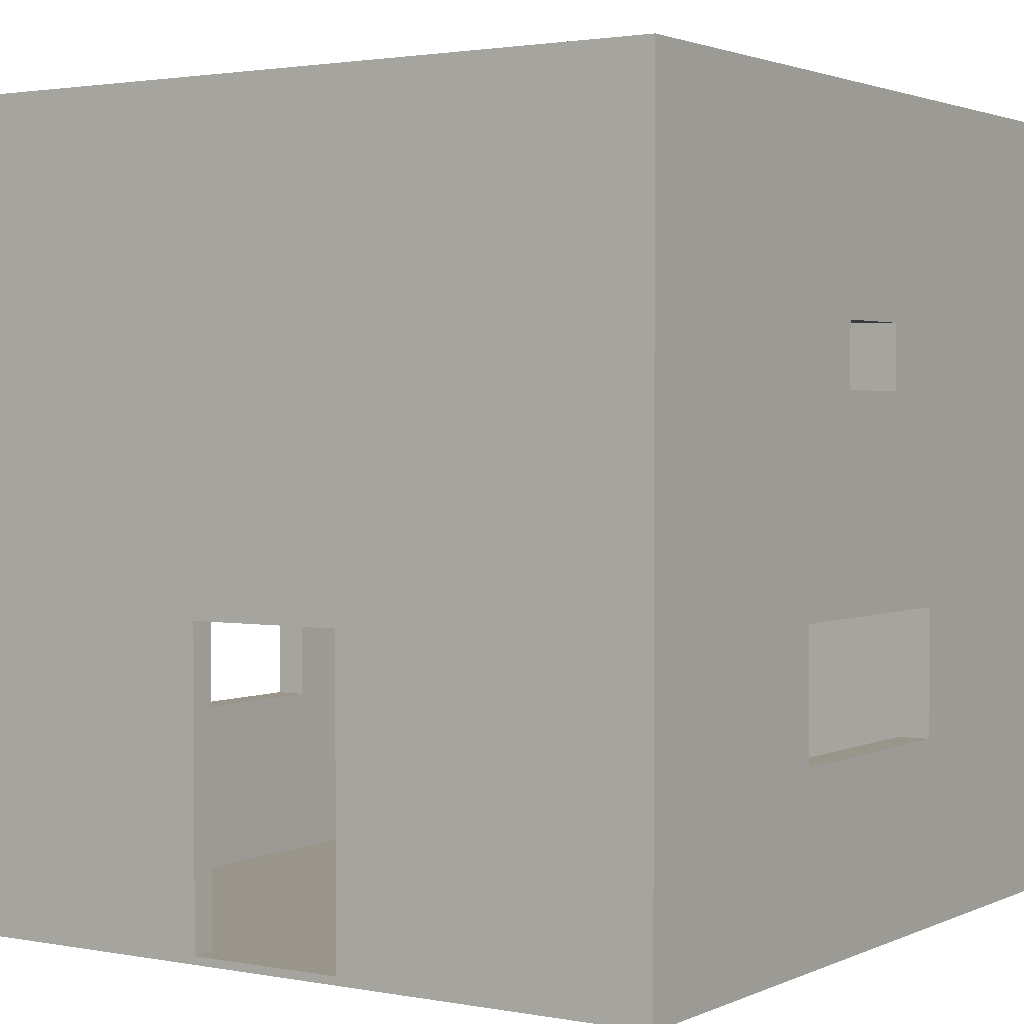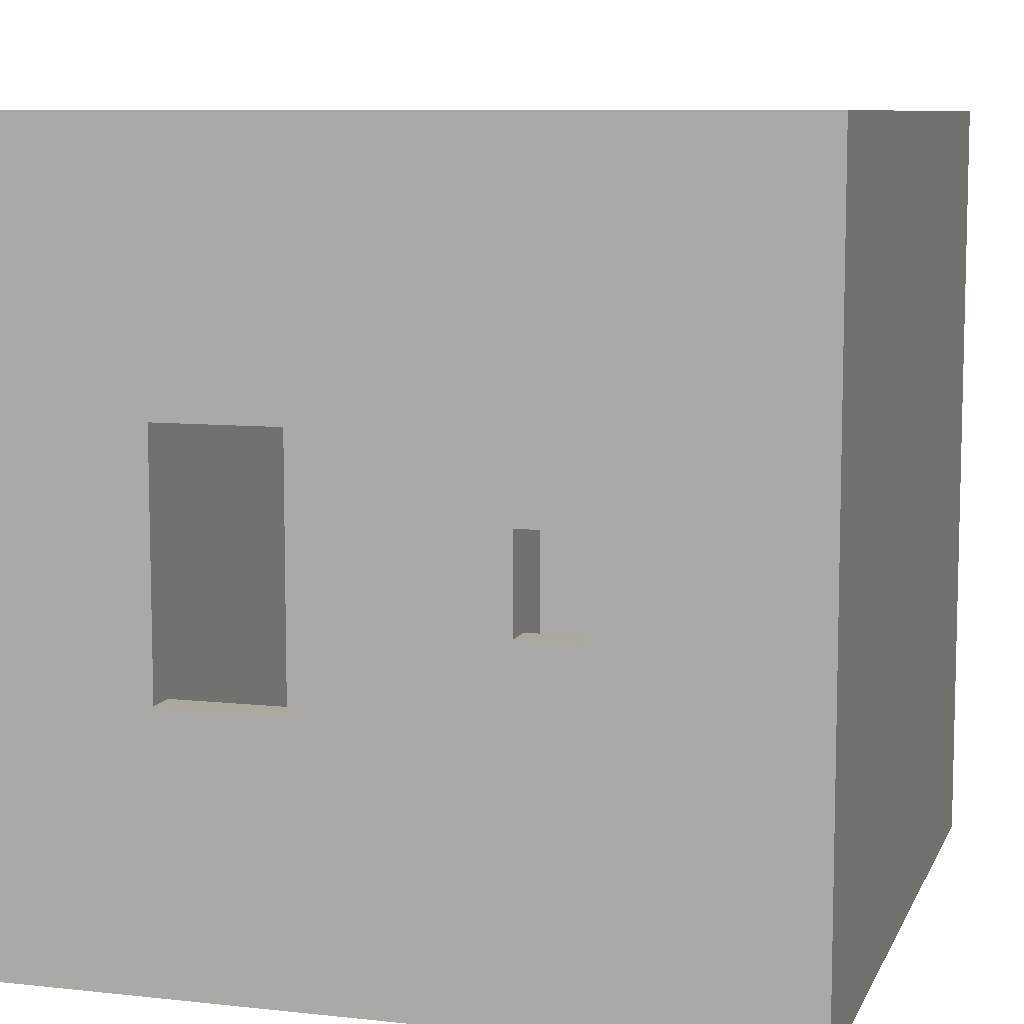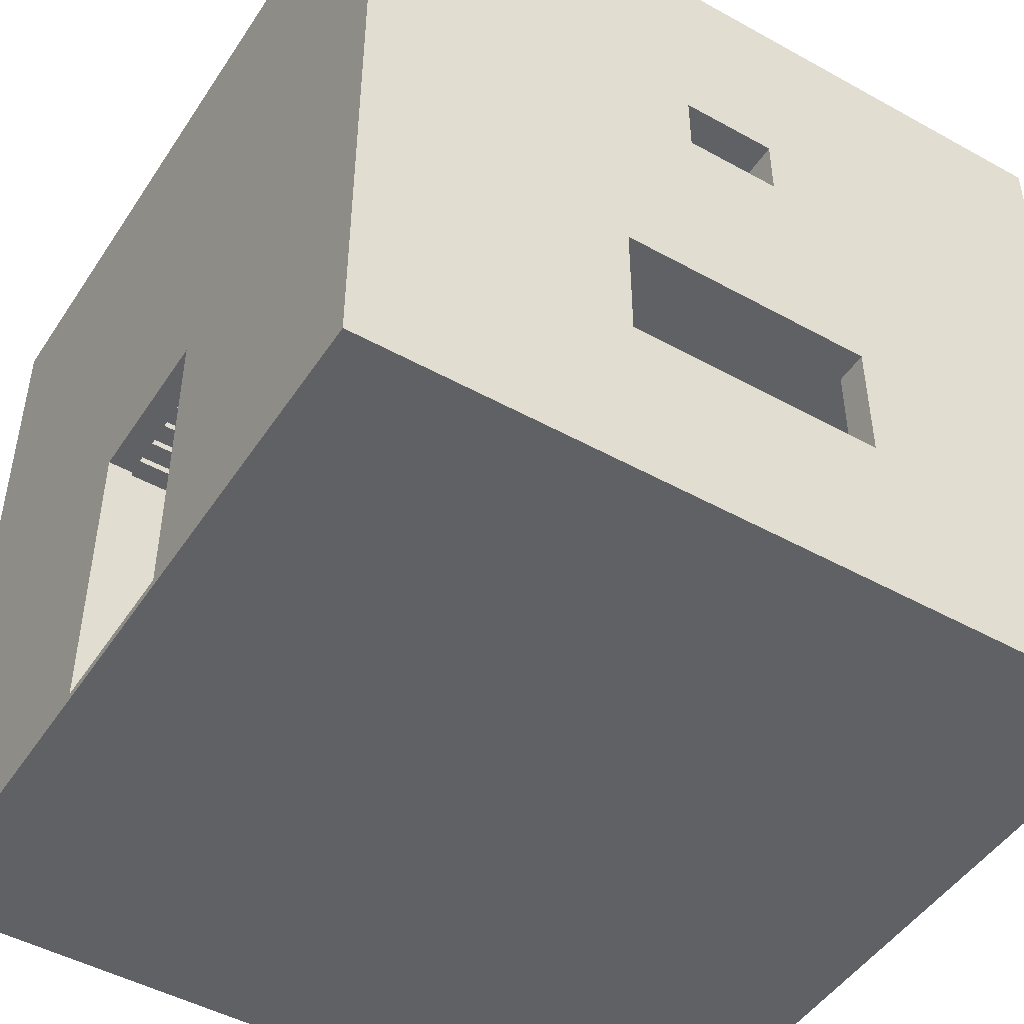
<metadata>
{"format":"obj","ext":"obj","renderer":"f3d","projection":"perspective","resolution":1024,"background":"white","views":[{"elev":2.0,"azim":33.4,"up":"+Y"},{"elev":8.5,"azim":106.6,"up":"+Z"},{"elev":-47.8,"azim":58.1,"up":"+Y"}]}
</metadata>
<code>
v -50 0 50
v -50 0 -50
v -50 1 50
v -50 1 -50
v -50 22 17
v -50 22 -17
v -50 23 16
v -50 23 -16
v -50 39 16
v -50 39 -16
v -50 40 17
v -50 40 -17
v -50 100 50
v -50 100 -50
v -14 19 -46
v -14 19 -47
v -14 37 -46
v -14 37 -47
v 2 96 47
v 2 96 -47
v 2 97 47
v 2 97 -47
v 5 95 47
v 5 95 -47
v 5 96 47
v 5 96 -47
v 8 94 47
v 8 94 -47
v 8 95 47
v 8 95 -47
v 10 1 50
v 10 1 47
v 10 39 50
v 10 39 47
v 11 93 47
v 11 93 -47
v 11 94 47
v 11 94 -47
v 13 20 -46
v 13 20 -50
v 13 36 -46
v 13 36 -50
v 14 92 47
v 14 92 -47
v 14 93 47
v 14 93 -47
v 15 55 47
v 15 55 -47
v 15 58 47
v 15 58 -47
v 17 91 47
v 17 91 -47
v 17 92 47
v 17 92 -47
v 20 90 47
v 20 90 -47
v 20 91 47
v 20 91 -47
v 23 89 47
v 23 89 -47
v 23 90 47
v 23 90 -47
v 26 88 47
v 26 88 -47
v 26 89 47
v 26 89 -47
v 29 87 47
v 29 87 -47
v 29 88 47
v 29 88 -47
v 32 86 47
v 32 86 -47
v 32 87 47
v 32 87 -47
v 35 85 47
v 35 85 -47
v 35 86 47
v 35 86 -47
v 38 84 47
v 38 84 -47
v 38 85 47
v 38 85 -47
v 41 83 47
v 41 83 -47
v 41 84 47
v 41 84 -47
v 44 82 47
v 44 82 -47
v 44 83 47
v 44 83 -47
v 46 22 17
v 46 22 -17
v 46 23 16
v 46 23 -16
v 46 39 16
v 46 39 -16
v 46 40 17
v 46 40 -17
v 46 64 7
v 46 64 -7
v 46 65 6
v 46 65 -6
v 46 73 6
v 46 73 -6
v 46 74 7
v 46 74 -7
v 47 1 47
v 47 1 -47
v 47 22 17
v 47 22 -17
v 47 40 17
v 47 40 -17
v 47 55 47
v 47 55 43
v 47 55 28
v 47 55 -47
v 47 58 47
v 47 58 43
v 47 58 28
v 47 58 -47
v 47 64 7
v 47 64 -7
v 47 74 7
v 47 74 -7
v 47 82 47
v 47 82 -47
v -47 1 47
v -47 1 -47
v -47 22 17
v -47 22 -17
v -47 40 17
v -47 40 -17
v -47 82 47
v -47 82 -47
v -46 22 17
v -46 22 -17
v -46 23 16
v -46 23 -16
v -46 39 16
v -46 39 -16
v -46 40 17
v -46 40 -17
v -44 82 47
v -44 82 -47
v -44 83 47
v -44 83 -47
v -41 83 47
v -41 83 -47
v -41 84 47
v -41 84 -47
v -38 84 47
v -38 84 -47
v -38 85 47
v -38 85 -47
v -35 85 47
v -35 85 -47
v -35 86 47
v -35 86 -47
v -32 86 47
v -32 86 -47
v -32 87 47
v -32 87 -47
v -29 87 47
v -29 87 -47
v -29 88 47
v -29 88 -47
v -26 88 47
v -26 88 -47
v -26 89 47
v -26 89 -47
v -23 89 47
v -23 89 -47
v -23 90 47
v -23 90 -47
v -20 90 47
v -20 90 -47
v -20 91 47
v -20 91 -47
v -17 91 47
v -17 91 -47
v -17 92 47
v -17 92 -47
v -14 92 47
v -14 92 -47
v -14 93 47
v -14 93 -47
v -13 20 -46
v -13 20 -50
v -13 36 -46
v -13 36 -50
v -11 93 47
v -11 93 -47
v -11 94 47
v -11 94 -47
v -10 1 50
v -10 1 47
v -10 39 50
v -10 39 47
v -8 94 47
v -8 94 -47
v -8 95 47
v -8 95 -47
v -5 95 47
v -5 95 -47
v -5 96 47
v -5 96 -47
v -2 96 47
v -2 96 -47
v -2 97 47
v -2 97 -47
v 14 19 -46
v 14 19 -47
v 14 37 -46
v 14 37 -47
v 35 55 43
v 35 55 28
v 35 58 43
v 35 58 28
v 50 0 50
v 50 0 -50
v 50 1 50
v 50 1 -50
v 50 22 17
v 50 22 -17
v 50 23 16
v 50 23 -16
v 50 39 16
v 50 39 -16
v 50 40 17
v 50 40 -17
v 50 64 7
v 50 64 -7
v 50 65 6
v 50 65 -6
v 50 73 6
v 50 73 -6
v 50 74 7
v 50 74 -7
v 50 100 50
v 50 100 -50
v -50 0 50
v -50 1 50
v -50 100 50
v -10 1 50
v -10 39 50
v 10 1 50
v 10 39 50
v 50 0 50
v 50 1 50
v 50 100 50
v 35 55 28
v 35 58 28
v 47 55 28
v 47 58 28
v -47 22 17
v -47 40 17
v -46 22 17
v -46 40 17
v 46 22 17
v 46 40 17
v 47 22 17
v 47 40 17
v 46 64 7
v 46 74 7
v 47 64 7
v 47 74 7
v 46 65 -6
v 46 73 -6
v 50 65 -6
v 50 73 -6
v -50 23 -16
v -50 39 -16
v -46 23 -16
v -46 39 -16
v 46 23 -16
v 46 39 -16
v 50 23 -16
v 50 39 -16
v -14 19 -46
v -14 37 -46
v -13 20 -46
v -13 36 -46
v 13 20 -46
v 13 36 -46
v 14 19 -46
v 14 37 -46
v -47 1 -47
v -47 82 -47
v -44 82 -47
v -44 83 -47
v -41 83 -47
v -41 84 -47
v -38 84 -47
v -38 85 -47
v -35 85 -47
v -35 86 -47
v -32 86 -47
v -32 87 -47
v -29 87 -47
v -29 88 -47
v -26 88 -47
v -26 89 -47
v -23 89 -47
v -23 90 -47
v -20 90 -47
v -20 91 -47
v -17 91 -47
v -17 92 -47
v -14 19 -47
v -14 37 -47
v -14 92 -47
v -14 93 -47
v -11 93 -47
v -11 94 -47
v -8 94 -47
v -8 95 -47
v -5 95 -47
v -5 96 -47
v -2 96 -47
v -2 97 -47
v 2 96 -47
v 2 97 -47
v 5 95 -47
v 5 96 -47
v 8 94 -47
v 8 95 -47
v 11 93 -47
v 11 94 -47
v 14 19 -47
v 14 37 -47
v 14 92 -47
v 14 93 -47
v 15 55 -47
v 15 58 -47
v 17 91 -47
v 17 92 -47
v 20 90 -47
v 20 91 -47
v 23 89 -47
v 23 90 -47
v 26 88 -47
v 26 89 -47
v 29 87 -47
v 29 88 -47
v 32 86 -47
v 32 87 -47
v 35 85 -47
v 35 86 -47
v 38 84 -47
v 38 85 -47
v 41 83 -47
v 41 84 -47
v 44 82 -47
v 44 83 -47
v 47 1 -47
v 47 55 -47
v 47 58 -47
v 47 82 -47
v -47 1 47
v -47 82 47
v -44 82 47
v -44 83 47
v -41 83 47
v -41 84 47
v -38 84 47
v -38 85 47
v -35 85 47
v -35 86 47
v -32 86 47
v -32 87 47
v -29 87 47
v -29 88 47
v -26 88 47
v -26 89 47
v -23 89 47
v -23 90 47
v -20 90 47
v -20 91 47
v -17 91 47
v -17 92 47
v -14 92 47
v -14 93 47
v -11 93 47
v -11 94 47
v -10 1 47
v -10 39 47
v -8 94 47
v -8 95 47
v -5 95 47
v -5 96 47
v -2 96 47
v -2 97 47
v 2 96 47
v 2 97 47
v 5 95 47
v 5 96 47
v 8 94 47
v 8 95 47
v 10 1 47
v 10 39 47
v 11 93 47
v 11 94 47
v 14 92 47
v 14 93 47
v 15 55 47
v 15 58 47
v 17 91 47
v 17 92 47
v 20 90 47
v 20 91 47
v 23 89 47
v 23 90 47
v 26 88 47
v 26 89 47
v 29 87 47
v 29 88 47
v 32 86 47
v 32 87 47
v 35 85 47
v 35 86 47
v 38 84 47
v 38 85 47
v 41 83 47
v 41 84 47
v 44 82 47
v 44 83 47
v 47 1 47
v 47 55 47
v 47 58 47
v 47 82 47
v 35 55 43
v 35 58 43
v 47 55 43
v 47 58 43
v -50 23 16
v -50 39 16
v -46 23 16
v -46 39 16
v 46 23 16
v 46 39 16
v 50 23 16
v 50 39 16
v 46 65 6
v 46 73 6
v 50 65 6
v 50 73 6
v 46 64 -7
v 46 74 -7
v 47 64 -7
v 47 74 -7
v -47 22 -17
v -47 40 -17
v -46 22 -17
v -46 40 -17
v 46 22 -17
v 46 40 -17
v 47 22 -17
v 47 40 -17
v -50 0 -50
v -50 1 -50
v -50 100 -50
v -14 19 -50
v -14 37 -50
v -13 20 -50
v -13 36 -50
v 13 20 -50
v 13 36 -50
v 14 19 -50
v 14 37 -50
v 50 0 -50
v 50 1 -50
v 50 100 -50
v -50 0 50
v 50 0 50
v -50 0 -50
v 50 0 -50
v -14 19 -46
v 14 19 -46
v -14 19 -47
v 14 19 -47
v -47 22 17
v -46 22 17
v 46 22 17
v 47 22 17
v -47 22 -17
v -46 22 -17
v 46 22 -17
v 47 22 -17
v -13 36 -46
v 13 36 -46
v -13 36 -50
v 13 36 -50
v -10 39 50
v 10 39 50
v -10 39 47
v 10 39 47
v -50 39 16
v -46 39 16
v 46 39 16
v 50 39 16
v -50 39 -16
v -46 39 -16
v 46 39 -16
v 50 39 -16
v 15 55 47
v 47 55 47
v 35 55 43
v 47 55 43
v 35 55 28
v 47 55 28
v 15 55 -47
v 47 55 -47
v 46 64 7
v 47 64 7
v 46 64 -7
v 47 64 -7
v 46 73 6
v 50 73 6
v 46 73 -6
v 50 73 -6
v -47 82 47
v -44 82 47
v 44 82 47
v 47 82 47
v -47 82 -47
v -44 82 -47
v 44 82 -47
v 47 82 -47
v -44 83 47
v -41 83 47
v 41 83 47
v 44 83 47
v -44 83 -47
v -41 83 -47
v 41 83 -47
v 44 83 -47
v -41 84 47
v -38 84 47
v 38 84 47
v 41 84 47
v -41 84 -47
v -38 84 -47
v 38 84 -47
v 41 84 -47
v -38 85 47
v -35 85 47
v 35 85 47
v 38 85 47
v -38 85 -47
v -35 85 -47
v 35 85 -47
v 38 85 -47
v -35 86 47
v -32 86 47
v 32 86 47
v 35 86 47
v -35 86 -47
v -32 86 -47
v 32 86 -47
v 35 86 -47
v -32 87 47
v -29 87 47
v 29 87 47
v 32 87 47
v -32 87 -47
v -29 87 -47
v 29 87 -47
v 32 87 -47
v -29 88 47
v -26 88 47
v 26 88 47
v 29 88 47
v -29 88 -47
v -26 88 -47
v 26 88 -47
v 29 88 -47
v -26 89 47
v -23 89 47
v 23 89 47
v 26 89 47
v -26 89 -47
v -23 89 -47
v 23 89 -47
v 26 89 -47
v -23 90 47
v -20 90 47
v 20 90 47
v 23 90 47
v -23 90 -47
v -20 90 -47
v 20 90 -47
v 23 90 -47
v -20 91 47
v -17 91 47
v 17 91 47
v 20 91 47
v -20 91 -47
v -17 91 -47
v 17 91 -47
v 20 91 -47
v -17 92 47
v -14 92 47
v 14 92 47
v 17 92 47
v -17 92 -47
v -14 92 -47
v 14 92 -47
v 17 92 -47
v -14 93 47
v -11 93 47
v 11 93 47
v 14 93 47
v -14 93 -47
v -11 93 -47
v 11 93 -47
v 14 93 -47
v -11 94 47
v -8 94 47
v 8 94 47
v 11 94 47
v -11 94 -47
v -8 94 -47
v 8 94 -47
v 11 94 -47
v -8 95 47
v -5 95 47
v 5 95 47
v 8 95 47
v -8 95 -47
v -5 95 -47
v 5 95 -47
v 8 95 -47
v -5 96 47
v -2 96 47
v 2 96 47
v 5 96 47
v -5 96 -47
v -2 96 -47
v 2 96 -47
v 5 96 -47
v -2 97 47
v 2 97 47
v -2 97 -47
v 2 97 -47
v -10 1 50
v 10 1 50
v -47 1 47
v -10 1 47
v 10 1 47
v 47 1 47
v -47 1 -47
v 47 1 -47
v -13 20 -46
v 13 20 -46
v -13 20 -50
v 13 20 -50
v -50 23 16
v -46 23 16
v 46 23 16
v 50 23 16
v -50 23 -16
v -46 23 -16
v 46 23 -16
v 50 23 -16
v -14 37 -46
v 14 37 -46
v -14 37 -47
v 14 37 -47
v -47 40 17
v -46 40 17
v 46 40 17
v 47 40 17
v -47 40 -17
v -46 40 -17
v 46 40 -17
v 47 40 -17
v 15 58 47
v 47 58 47
v 35 58 43
v 47 58 43
v 35 58 28
v 47 58 28
v 15 58 -47
v 47 58 -47
v 46 65 6
v 50 65 6
v 46 65 -6
v 50 65 -6
v 46 74 7
v 47 74 7
v 46 74 -7
v 47 74 -7
v -50 100 50
v 50 100 50
v -50 100 -50
v 50 100 -50
f 3 2 1
f 4 2 3
f 5 4 3
f 6 4 5
f 7 6 5
f 8 6 7
f 9 7 5
f 10 6 8
f 11 5 3
f 11 10 9
f 11 9 5
f 12 6 10
f 12 10 11
f 12 4 6
f 13 11 3
f 13 12 11
f 14 4 12
f 14 12 13
f 17 16 15
f 18 16 17
f 21 20 19
f 22 20 21
f 25 24 23
f 26 24 25
f 29 28 27
f 30 28 29
f 33 32 31
f 34 32 33
f 37 36 35
f 38 36 37
f 41 40 39
f 42 40 41
f 45 44 43
f 46 44 45
f 49 48 47
f 50 48 49
f 53 52 51
f 54 52 53
f 57 56 55
f 58 56 57
f 61 60 59
f 62 60 61
f 65 64 63
f 66 64 65
f 69 68 67
f 70 68 69
f 73 72 71
f 74 72 73
f 77 76 75
f 78 76 77
f 81 80 79
f 82 80 81
f 85 84 83
f 86 84 85
f 89 88 87
f 90 88 89
f 93 92 91
f 94 92 93
f 95 93 91
f 96 92 94
f 97 95 91
f 97 96 95
f 98 92 96
f 98 96 97
f 101 100 99
f 102 100 101
f 103 101 99
f 104 100 102
f 105 103 99
f 105 104 103
f 106 100 104
f 106 104 105
f 109 108 107
f 110 108 109
f 111 109 107
f 112 108 110
f 113 111 107
f 113 112 111
f 114 112 113
f 115 112 114
f 116 108 112
f 116 112 115
f 118 115 114
f 119 115 118
f 121 118 117
f 121 120 119
f 121 119 118
f 122 120 121
f 123 121 117
f 124 120 122
f 125 123 117
f 125 124 123
f 126 120 124
f 126 124 125
f 127 128 129
f 129 128 130
f 127 129 131
f 130 128 132
f 127 131 133
f 131 132 133
f 132 128 134
f 133 132 134
f 135 136 137
f 137 136 138
f 135 137 139
f 138 136 140
f 135 139 141
f 139 140 141
f 140 136 142
f 141 140 142
f 143 144 145
f 145 144 146
f 147 148 149
f 149 148 150
f 151 152 153
f 153 152 154
f 155 156 157
f 157 156 158
f 159 160 161
f 161 160 162
f 163 164 165
f 165 164 166
f 167 168 169
f 169 168 170
f 171 172 173
f 173 172 174
f 175 176 177
f 177 176 178
f 179 180 181
f 181 180 182
f 183 184 185
f 185 184 186
f 187 188 189
f 189 188 190
f 191 192 193
f 193 192 194
f 195 196 197
f 197 196 198
f 199 200 201
f 201 200 202
f 203 204 205
f 205 204 206
f 207 208 209
f 209 208 210
f 211 212 213
f 213 212 214
f 215 216 217
f 217 216 218
f 219 220 221
f 221 220 222
f 221 222 223
f 223 222 224
f 223 224 225
f 225 224 226
f 223 225 227
f 226 224 228
f 221 223 229
f 227 228 229
f 223 227 229
f 228 224 230
f 229 228 230
f 224 222 230
f 229 230 231
f 231 230 232
f 231 232 233
f 233 232 234
f 231 233 235
f 234 232 236
f 229 231 237
f 235 236 237
f 231 235 237
f 236 232 238
f 237 236 238
f 232 230 238
f 221 229 239
f 229 237 239
f 237 238 239
f 238 230 240
f 239 238 240
f 230 222 240
f 244 242 241
f 244 243 242
f 245 243 244
f 246 244 241
f 247 243 245
f 248 246 241
f 249 247 246
f 249 246 248
f 250 243 247
f 250 247 249
f 253 252 251
f 254 252 253
f 257 256 255
f 258 256 257
f 261 260 259
f 262 260 261
f 265 264 263
f 266 264 265
f 269 268 267
f 270 268 269
f 273 272 271
f 274 272 273
f 277 276 275
f 278 276 277
f 281 280 279
f 282 280 281
f 283 281 279
f 284 280 282
f 285 283 279
f 285 284 283
f 286 280 284
f 286 284 285
f 289 288 287
f 291 290 289
f 293 292 291
f 295 294 293
f 297 296 295
f 299 298 297
f 301 300 299
f 303 302 301
f 305 304 303
f 307 306 305
f 309 289 287
f 309 308 307
f 309 307 305
f 309 305 303
f 309 303 301
f 309 301 299
f 309 299 297
f 309 297 295
f 309 295 293
f 309 293 291
f 309 291 289
f 310 308 309
f 311 308 310
f 313 312 311
f 313 311 310
f 315 314 313
f 317 316 315
f 319 318 317
f 321 319 317
f 321 320 319
f 322 320 321
f 323 317 315
f 323 321 317
f 324 321 323
f 325 315 313
f 325 323 315
f 326 323 325
f 327 313 310
f 327 325 313
f 328 325 327
f 329 309 287
f 330 327 310
f 331 327 330
f 332 327 331
f 333 330 329
f 333 331 330
f 334 331 333
f 335 331 334
f 336 331 335
f 337 335 334
f 338 335 337
f 339 337 334
f 340 337 339
f 341 339 334
f 342 339 341
f 343 341 334
f 344 341 343
f 345 343 334
f 346 343 345
f 347 345 334
f 348 345 347
f 349 347 334
f 350 347 349
f 351 349 334
f 352 349 351
f 353 351 334
f 354 351 353
f 355 329 287
f 355 333 329
f 356 333 355
f 357 353 334
f 358 353 357
f 359 360 361
f 361 362 363
f 363 364 365
f 365 366 367
f 367 368 369
f 369 370 371
f 371 372 373
f 373 374 375
f 375 376 377
f 377 378 379
f 379 380 381
f 381 382 383
f 359 361 385
f 383 384 385
f 381 383 385
f 379 381 385
f 377 379 385
f 375 377 385
f 373 375 385
f 371 373 385
f 369 371 385
f 367 369 385
f 365 367 385
f 363 365 385
f 361 363 385
f 385 384 386
f 386 384 387
f 387 388 389
f 389 390 391
f 389 391 393
f 391 392 393
f 393 392 394
f 387 389 395
f 389 393 395
f 395 393 396
f 386 387 397
f 387 395 397
f 397 395 398
f 386 397 400
f 400 397 401
f 399 400 401
f 401 397 402
f 399 401 403
f 403 401 404
f 399 403 405
f 405 403 406
f 406 403 407
f 407 403 408
f 406 407 409
f 409 407 410
f 406 409 411
f 411 409 412
f 406 411 413
f 413 411 414
f 406 413 415
f 415 413 416
f 406 415 417
f 417 415 418
f 406 417 419
f 419 417 420
f 406 419 421
f 421 419 422
f 406 421 423
f 423 421 424
f 406 423 425
f 425 423 426
f 399 405 427
f 427 405 428
f 406 425 429
f 429 425 430
f 431 432 433
f 433 432 434
f 435 436 437
f 437 436 438
f 439 440 441
f 441 440 442
f 443 444 445
f 445 444 446
f 447 448 449
f 449 448 450
f 451 452 453
f 453 452 454
f 455 456 457
f 457 456 458
f 460 461 462
f 462 461 463
f 462 463 464
f 464 463 465
f 462 464 466
f 465 463 467
f 460 462 468
f 466 467 468
f 462 466 468
f 467 463 469
f 468 467 469
f 463 461 469
f 459 460 470
f 460 468 471
f 470 460 471
f 468 469 471
f 469 461 472
f 471 469 472
f 475 474 473
f 476 474 475
f 479 478 477
f 480 478 479
f 485 482 481
f 486 482 485
f 487 484 483
f 488 484 487
f 491 490 489
f 492 490 491
f 495 494 493
f 496 494 495
f 501 498 497
f 502 498 501
f 503 500 499
f 504 500 503
f 507 506 505
f 508 506 507
f 509 507 505
f 511 509 505
f 511 510 509
f 512 510 511
f 515 514 513
f 516 514 515
f 519 518 517
f 520 518 519
f 525 522 521
f 526 522 525
f 527 524 523
f 528 524 527
f 533 530 529
f 534 530 533
f 535 532 531
f 536 532 535
f 541 538 537
f 542 538 541
f 543 540 539
f 544 540 543
f 549 546 545
f 550 546 549
f 551 548 547
f 552 548 551
f 557 554 553
f 558 554 557
f 559 556 555
f 560 556 559
f 565 562 561
f 566 562 565
f 567 564 563
f 568 564 567
f 573 570 569
f 574 570 573
f 575 572 571
f 576 572 575
f 581 578 577
f 582 578 581
f 583 580 579
f 584 580 583
f 589 586 585
f 590 586 589
f 591 588 587
f 592 588 591
f 597 594 593
f 598 594 597
f 599 596 595
f 600 596 599
f 605 602 601
f 606 602 605
f 607 604 603
f 608 604 607
f 613 610 609
f 614 610 613
f 615 612 611
f 616 612 615
f 621 618 617
f 622 618 621
f 623 620 619
f 624 620 623
f 629 626 625
f 630 626 629
f 631 628 627
f 632 628 631
f 637 634 633
f 638 634 637
f 639 636 635
f 640 636 639
f 643 642 641
f 644 642 643
f 645 646 648
f 648 646 649
f 647 648 651
f 649 650 651
f 648 649 651
f 651 650 652
f 653 654 655
f 655 654 656
f 657 658 661
f 661 658 662
f 659 660 663
f 663 660 664
f 665 666 667
f 667 666 668
f 669 670 673
f 673 670 674
f 671 672 675
f 675 672 676
f 677 678 679
f 679 678 680
f 677 679 681
f 677 681 683
f 681 682 683
f 683 682 684
f 685 686 687
f 687 686 688
f 689 690 691
f 691 690 692
f 693 694 695
f 695 694 696

</code>
